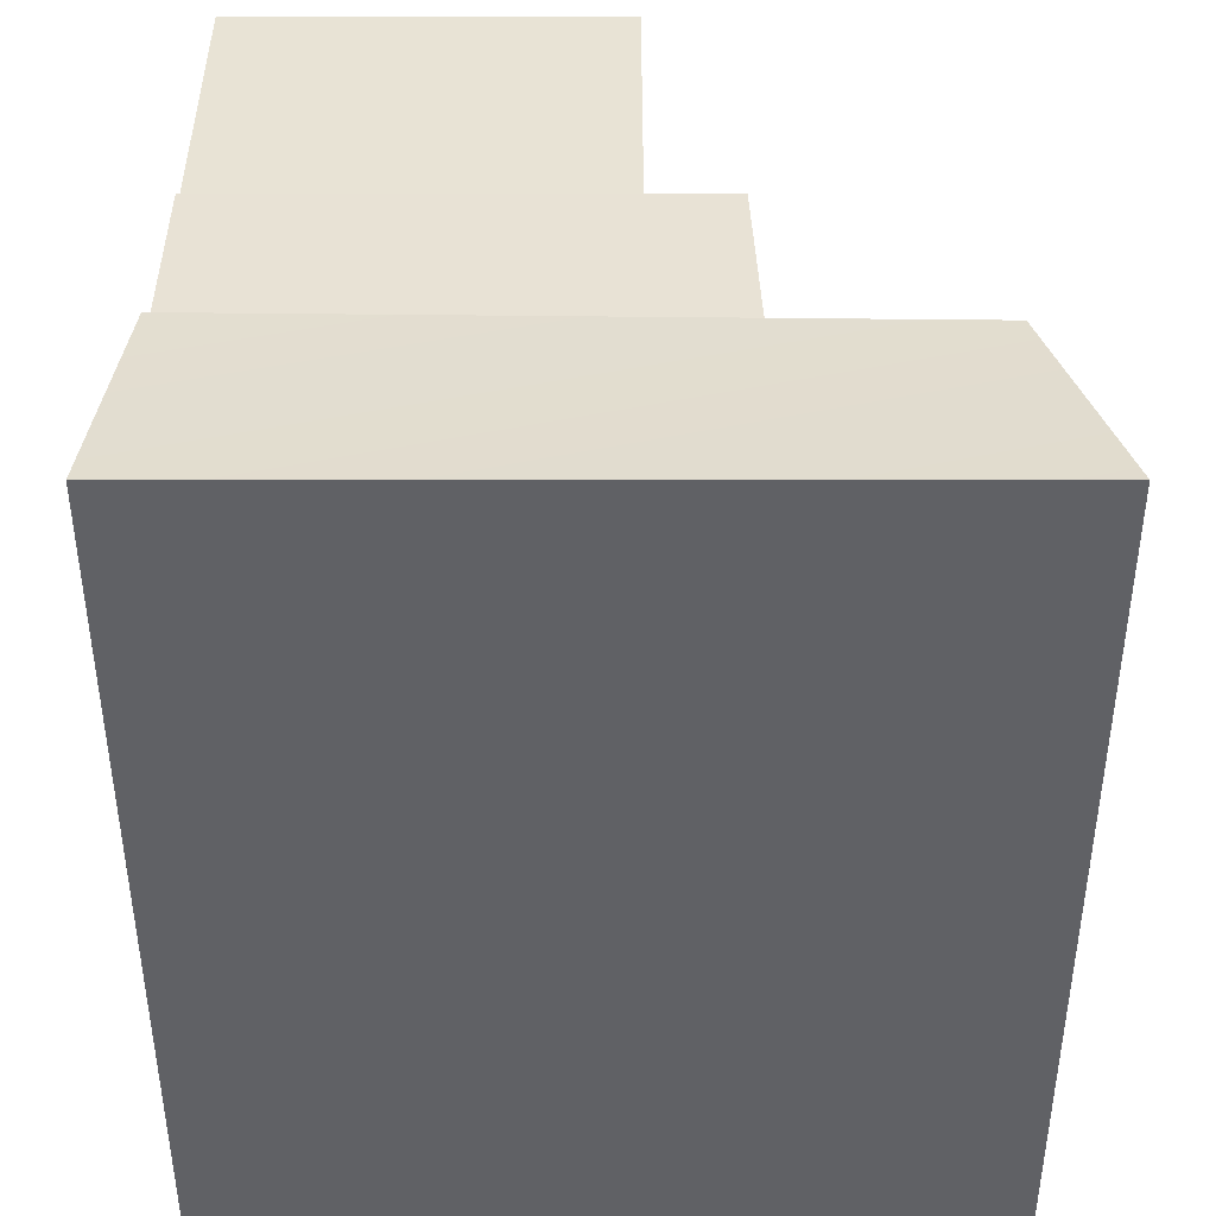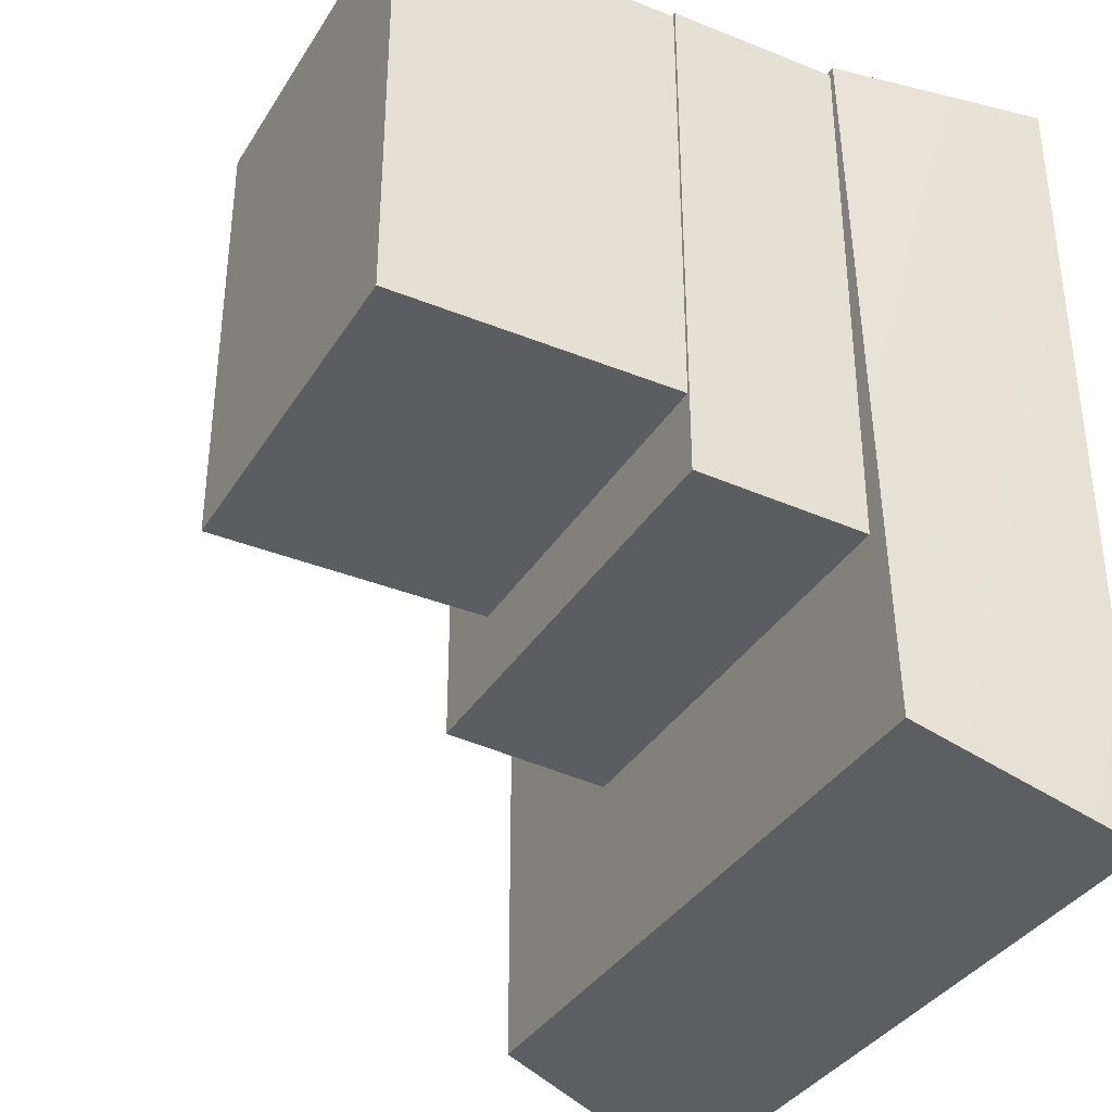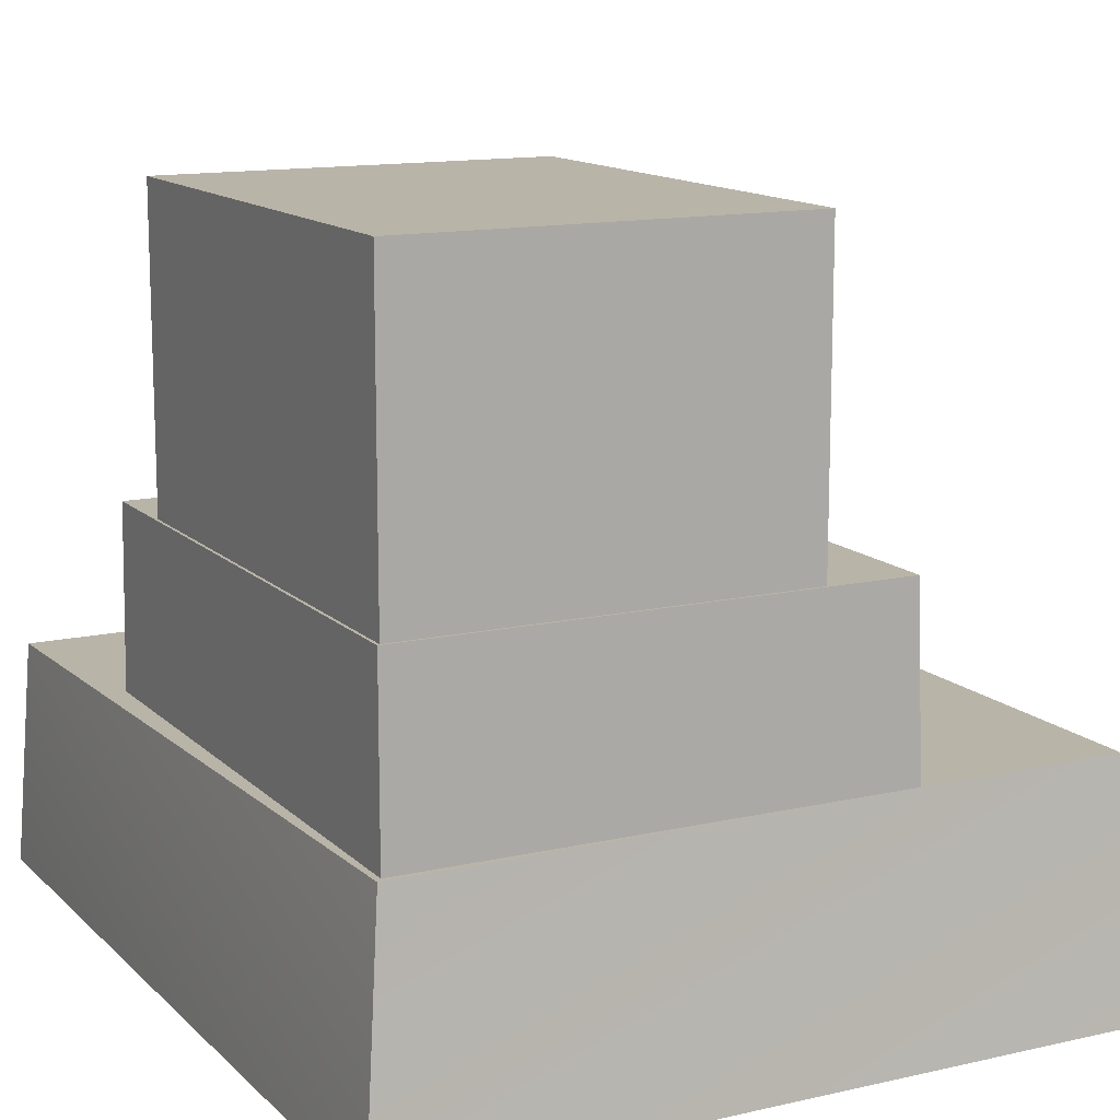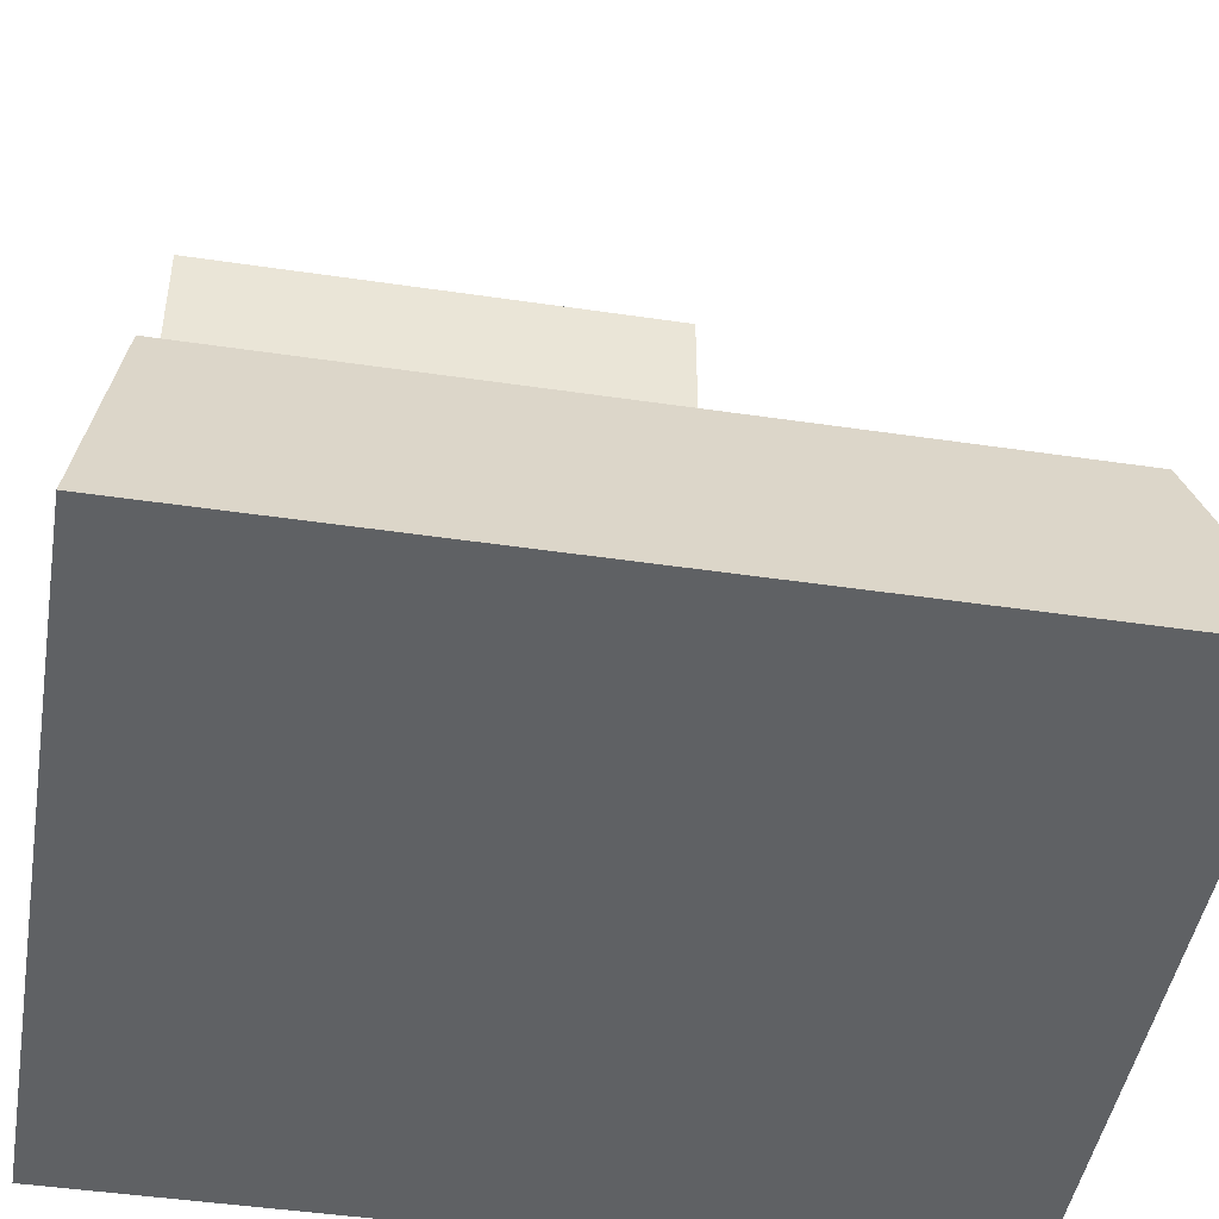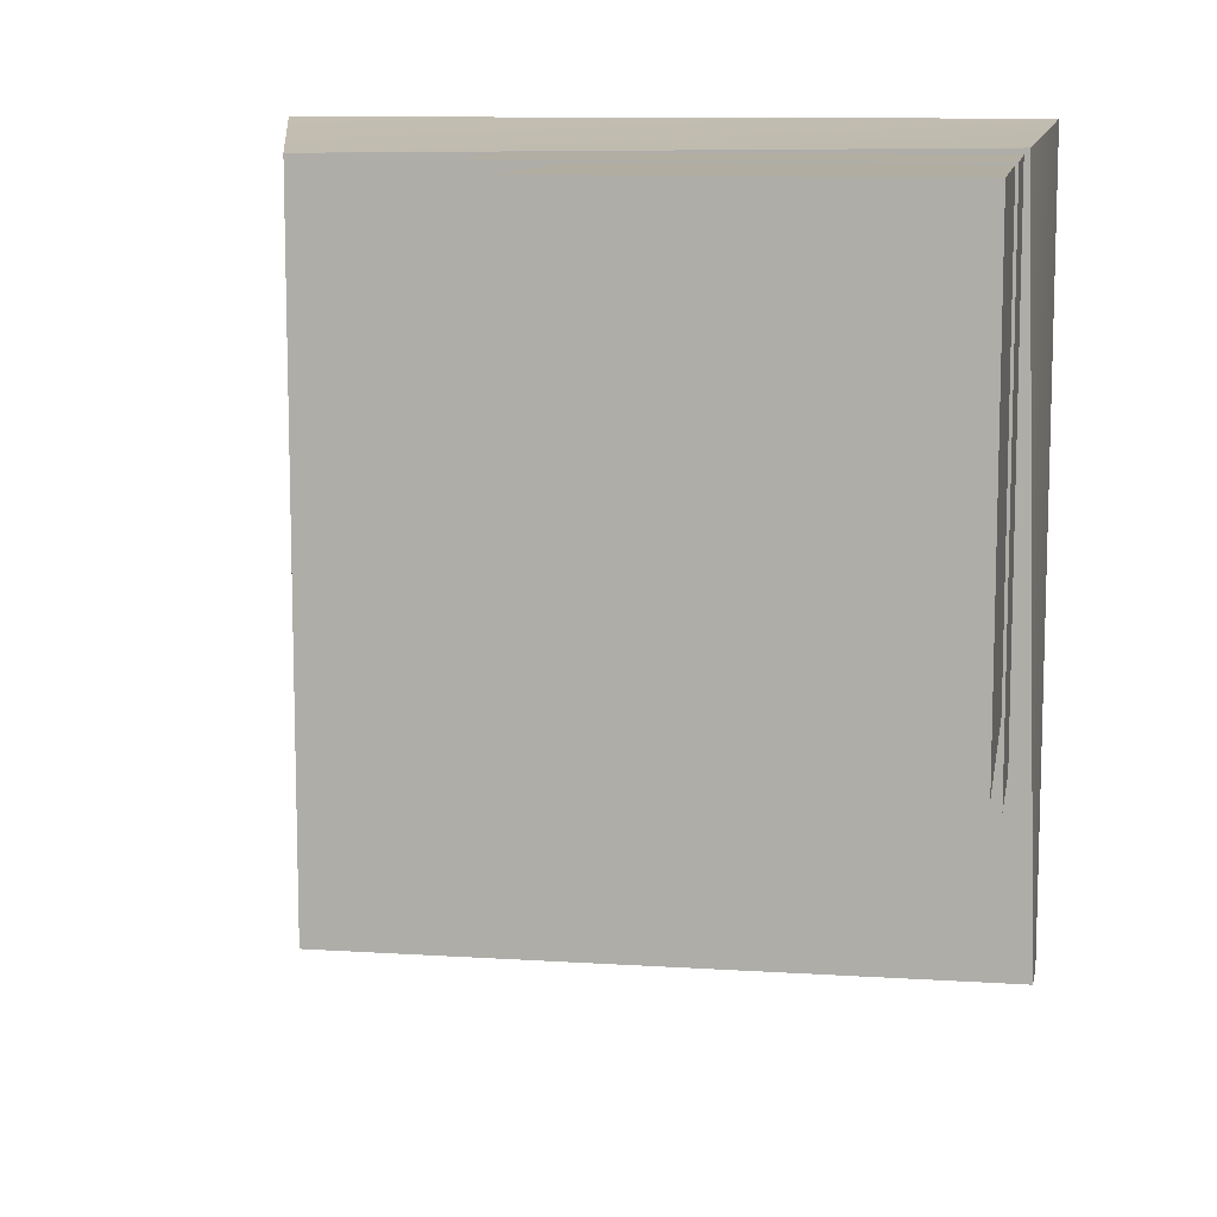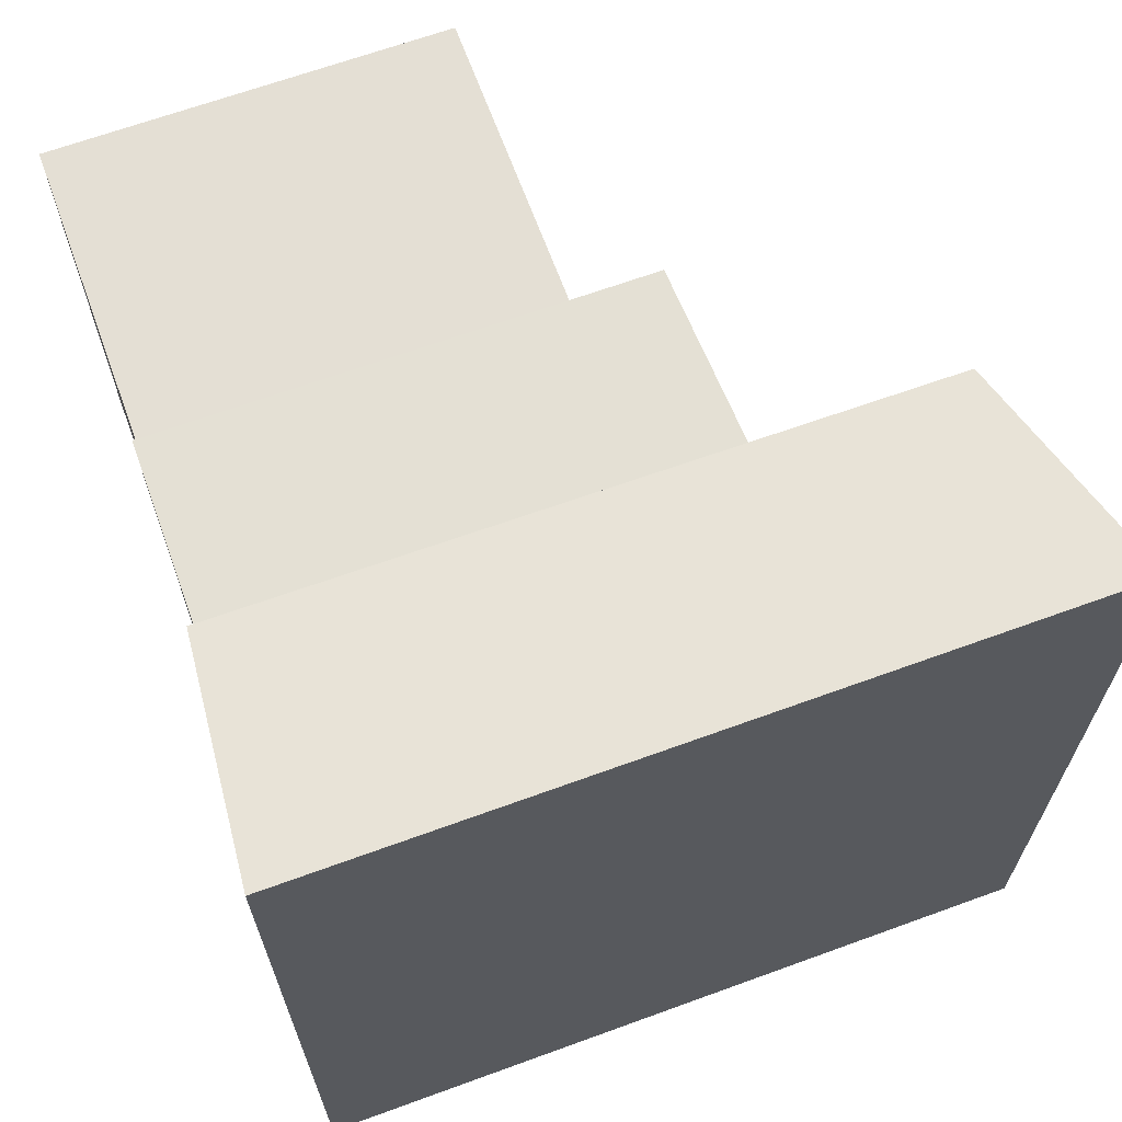
<metadata>
{"format":"obj","ext":"obj","renderer":"f3d","projection":"perspective","resolution":1024,"background":"white","views":[{"elev":41.0,"azim":-0.0,"up":"+Z"},{"elev":-36.1,"azim":-118.0,"up":"+Z"},{"elev":13.3,"azim":-27.4,"up":"+Y"},{"elev":-46.0,"azim":80.4,"up":"+Y"},{"elev":10.5,"azim":-170.8,"up":"+Z"},{"elev":66.3,"azim":-20.1,"up":"+Z"}]}
</metadata>
<code>
g pb_Mesh3430168
v -0.2198 6 19.14
v -16.15 6 19.14
v -0.2198 6 0.2198
v -16.15 6 0.2198
v 8.89 -8 -8.89
v -17.11 -8 -8.89
v 8.89 -8 20.11
v -17.11 -8 20.11
v -16.17 0 19.17
v -0.2198 6 19.14
v 0 0 19.17
v -16.15 6 19.14
v -16.17 0 19.17
v -16.15 6 0.2198
v -16.15 6 19.14
v -16.17 0 0
v -0.2198 6 0.2198
v -16.15 6 0.2198
v -16.17 0 0
v 0 0 0
v -0.2198 6 0.2198
v 0 0 0
v 0 0 19.17
v -0.2198 6 19.14
v -16.35 -0.0004768 19.37
v 0 0 19.17
v 6.89 0 19.11
v -16.17 0 19.17
v -17.11 -8 20.11
v 6.89 0 19.11
v 8.89 -8 20.11
v -16.35 -0.0004768 19.37
v -16.35 -0.0004768 19.37
v -16.17 0 0
v -16.17 0 19.17
v -17.11 0 -6.89
v -17.11 -8 20.11
v -17.11 0 -6.89
v -16.35 -0.0004768 19.37
v -17.11 -8 -8.89
v 0 0 0
v -16.17 0 0
v -17.11 0 -6.89
v 6.89 0 -6.89
v 6.89 0 -6.89
v -17.11 0 -6.89
v -17.11 -8 -8.89
v 8.89 -8 -8.89
v 0 0 0
v 6.89 0 -6.89
v 6.89 0 19.11
v 0 0 19.17
v 6.89 0 -6.89
v 8.89 -8 -8.89
v 8.89 -8 20.11
v 6.89 0 19.11
v -3.11 6 19.05
v -16.05 6 19.05
v -3.11 16 19.05
v -16.05 16 19.05
v -16.05 6 19.05
v -16.05 6 3.11
v -16.05 16 19.05
v -16.05 16 3.11
v -16.05 6 3.11
v -3.11 6 3.11
v -16.05 16 3.11
v -3.11 16 3.11
v -3.11 6 3.11
v -3.11 6 19.05
v -3.11 16 3.11
v -3.11 16 19.05
v -3.11 16 19.05
v -16.05 16 19.05
v -3.11 16 3.11
v -16.05 16 3.11
v -3.11 6 3.11
v -16.05 6 3.11
v -3.11 6 19.05
v -16.05 6 19.05
g pb_Mesh3430168_0
f 3 2 1
f 3 4 2
f 7 6 5
f 7 8 6
f 11 10 9
f 10 12 9
f 15 14 13
f 14 16 13
f 19 18 17
f 19 17 20
f 23 22 21
f 23 21 24
f 27 26 25
f 26 28 25
f 31 30 29
f 30 32 29
f 35 34 33
f 34 36 33
f 39 38 37
f 38 40 37
f 43 42 41
f 43 41 44
f 47 46 45
f 47 45 48
f 51 50 49
f 51 49 52
f 55 54 53
f 55 53 56
f 59 58 57
f 59 60 58
f 63 62 61
f 63 64 62
f 67 66 65
f 67 68 66
f 71 70 69
f 71 72 70
f 75 74 73
f 75 76 74
f 79 78 77
f 79 80 78

</code>
